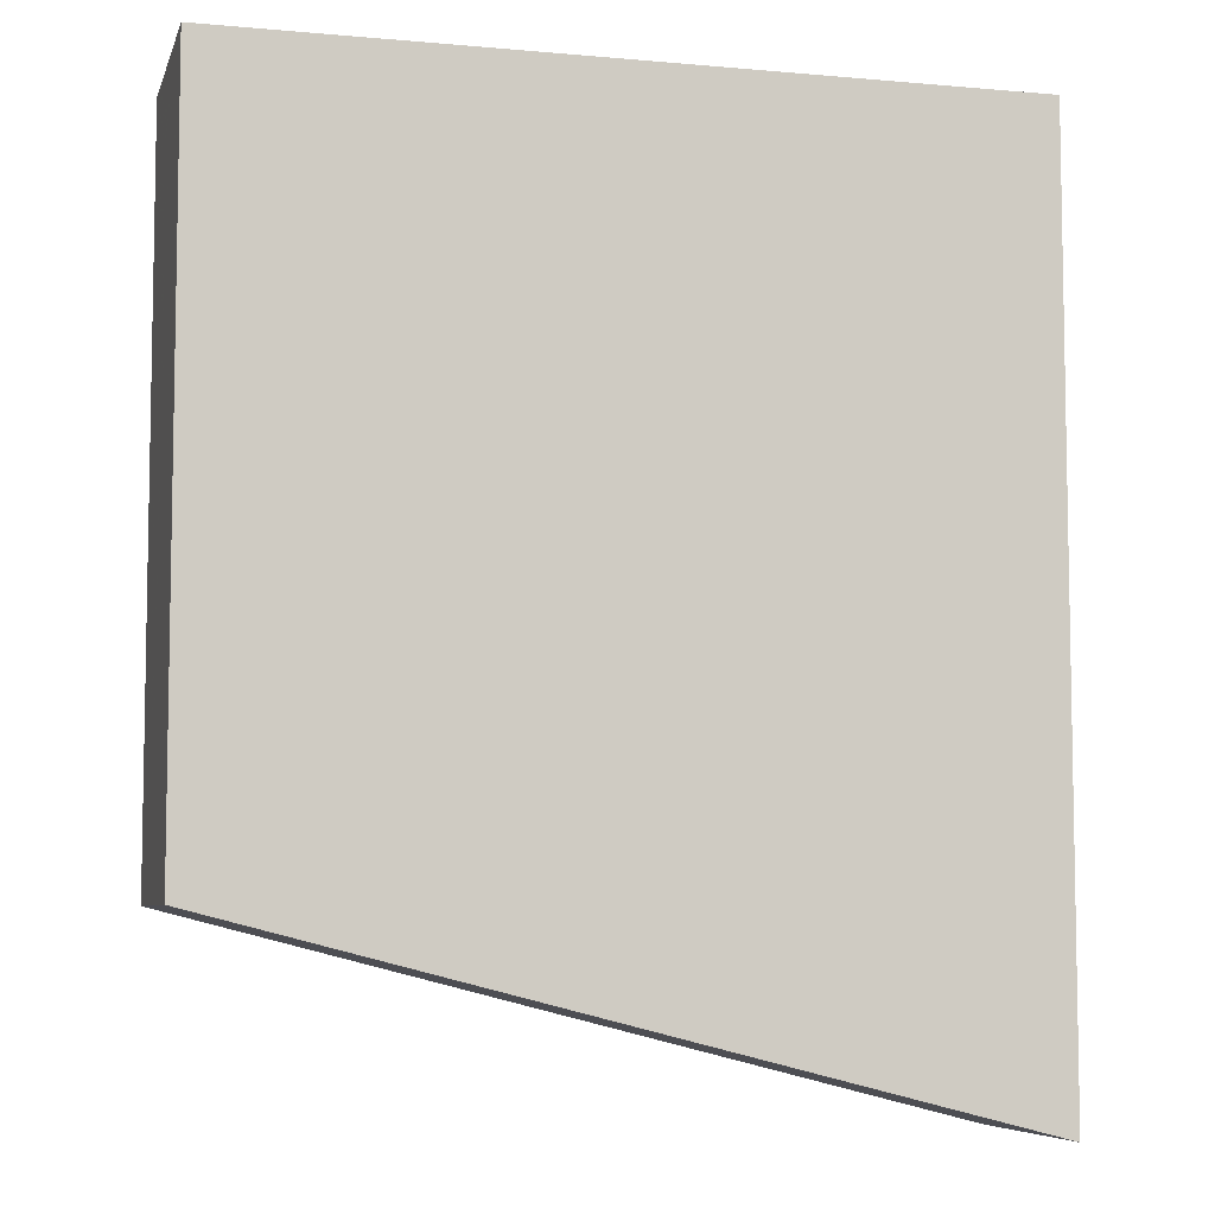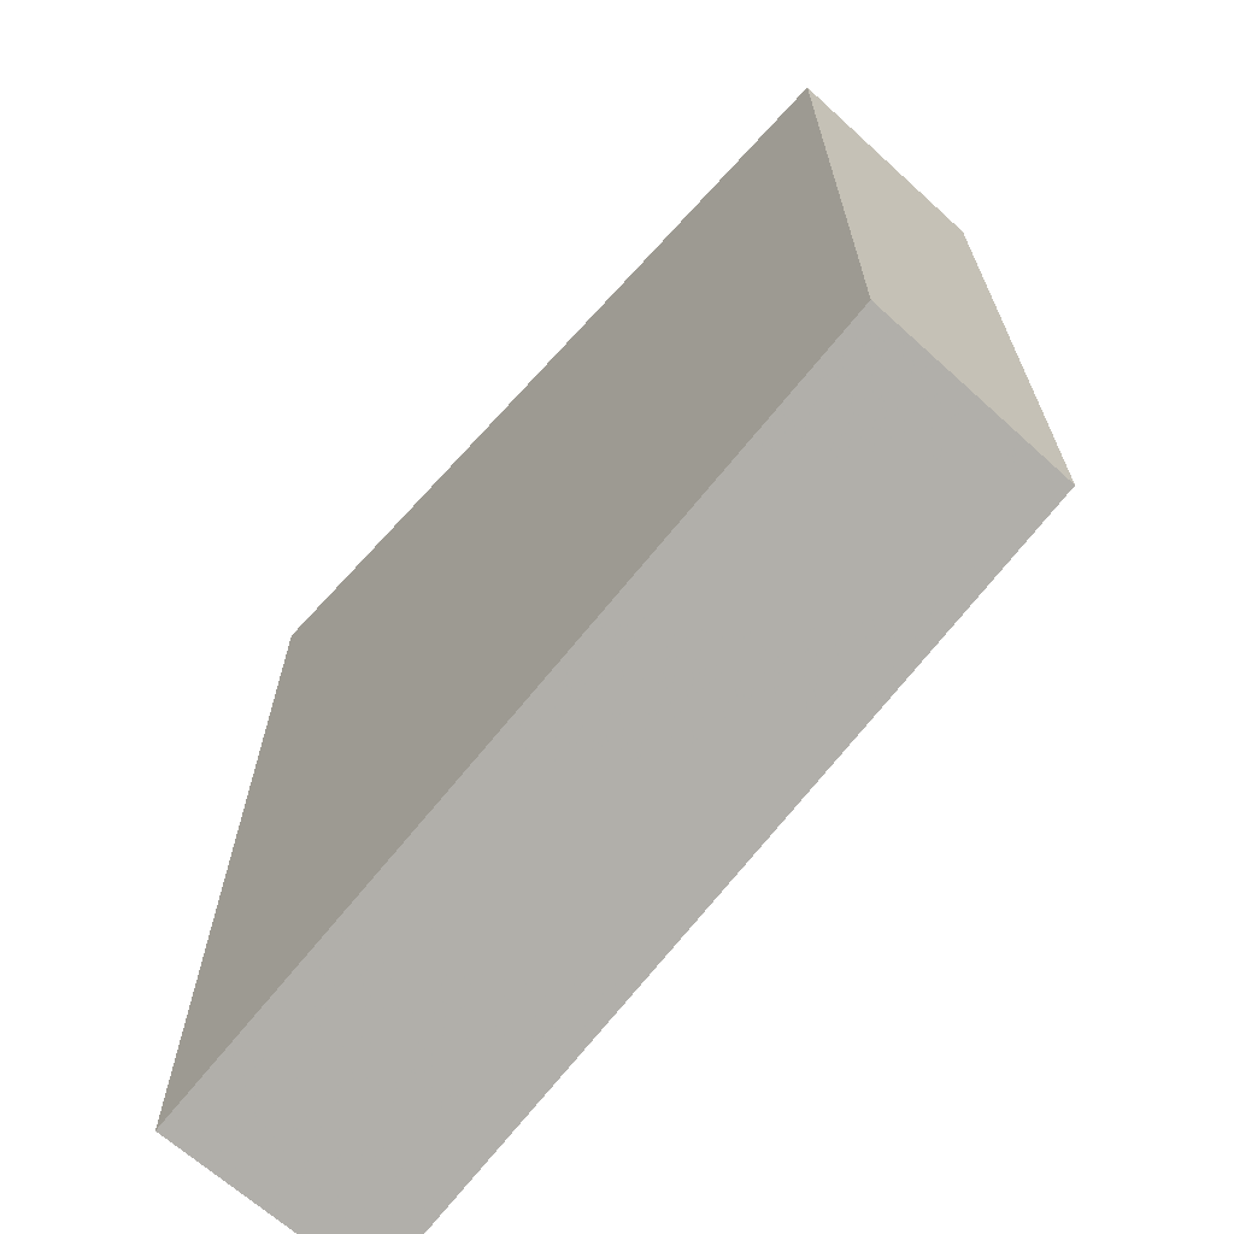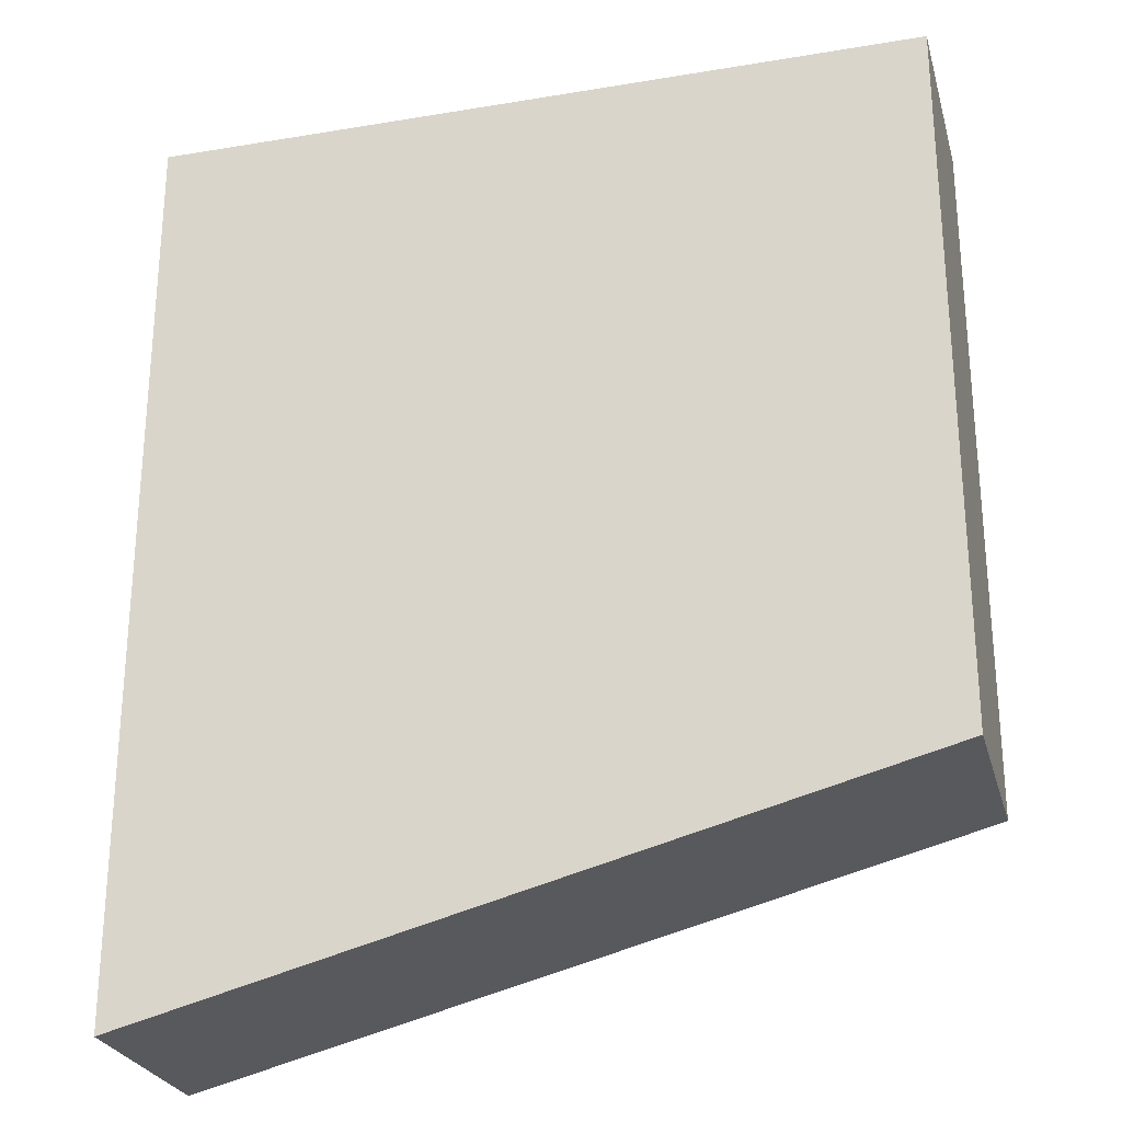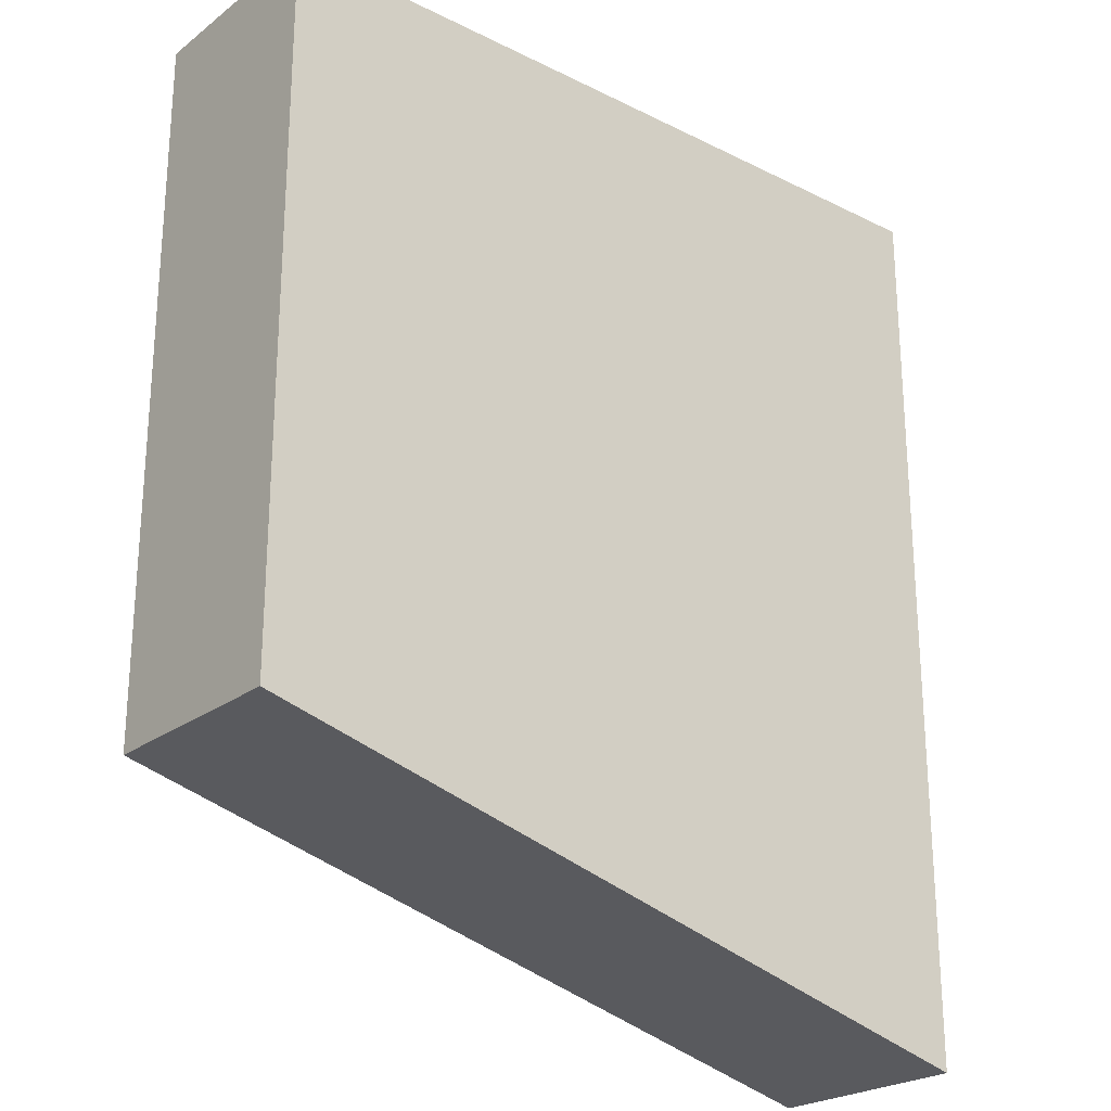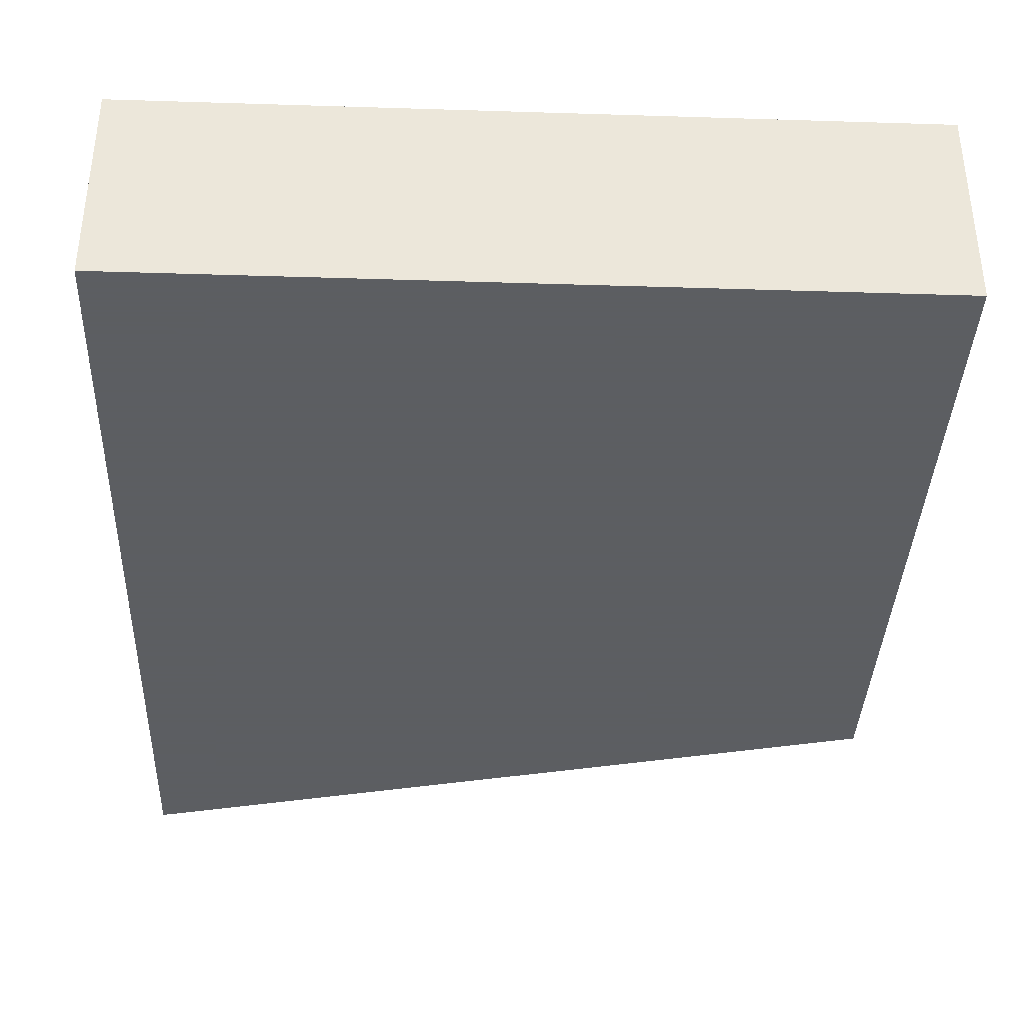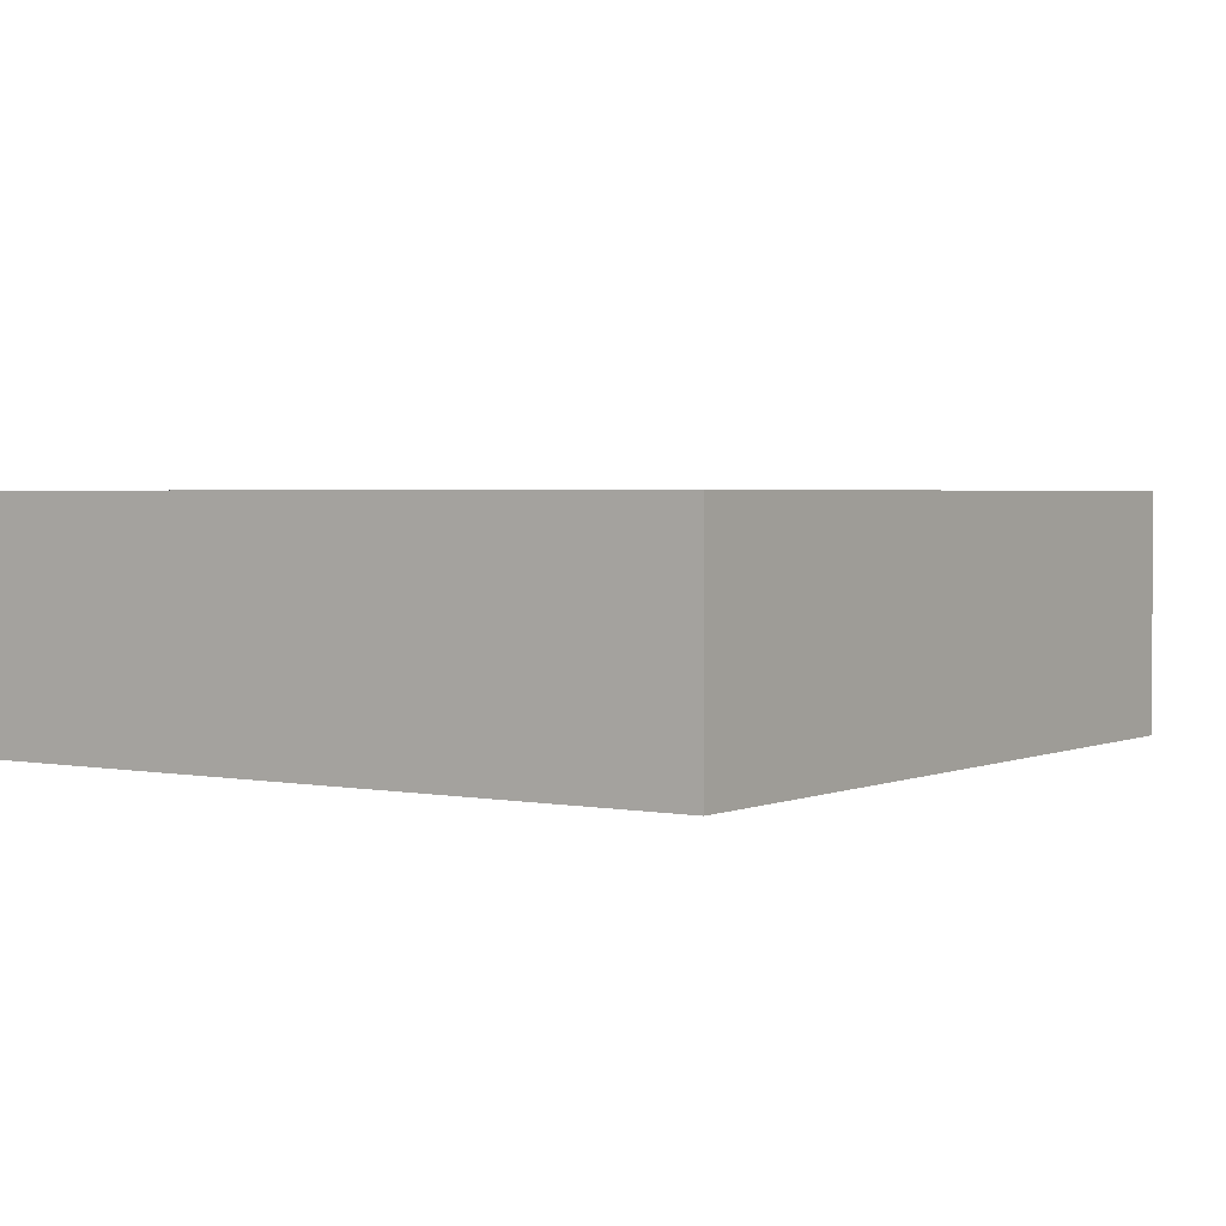
<metadata>
{"format":"obj","ext":"obj","renderer":"f3d","projection":"perspective","resolution":1024,"background":"white","views":[{"elev":-6.6,"azim":-14.7,"up":"+Y"},{"elev":-67.0,"azim":-132.3,"up":"+Y"},{"elev":-26.2,"azim":-165.3,"up":"+Y"},{"elev":-24.0,"azim":-39.3,"up":"+Y"},{"elev":-37.4,"azim":177.7,"up":"+Z"},{"elev":2.5,"azim":-145.4,"up":"+Z"}]}
</metadata>
<code>
v 248 -624 -76
v 248 -624 68
v -280 -488 68
v -280 -488 -76
v -280 0 -76
v 248 0 -76
v -280 0 68
v 248 0 68
v -280 -488 -76
f 7 3 2 8
f 8 2 1 6
f 6 1 4 5
f 5 4 3 7
f 1 2 3 4
f 8 6 5 7

</code>
